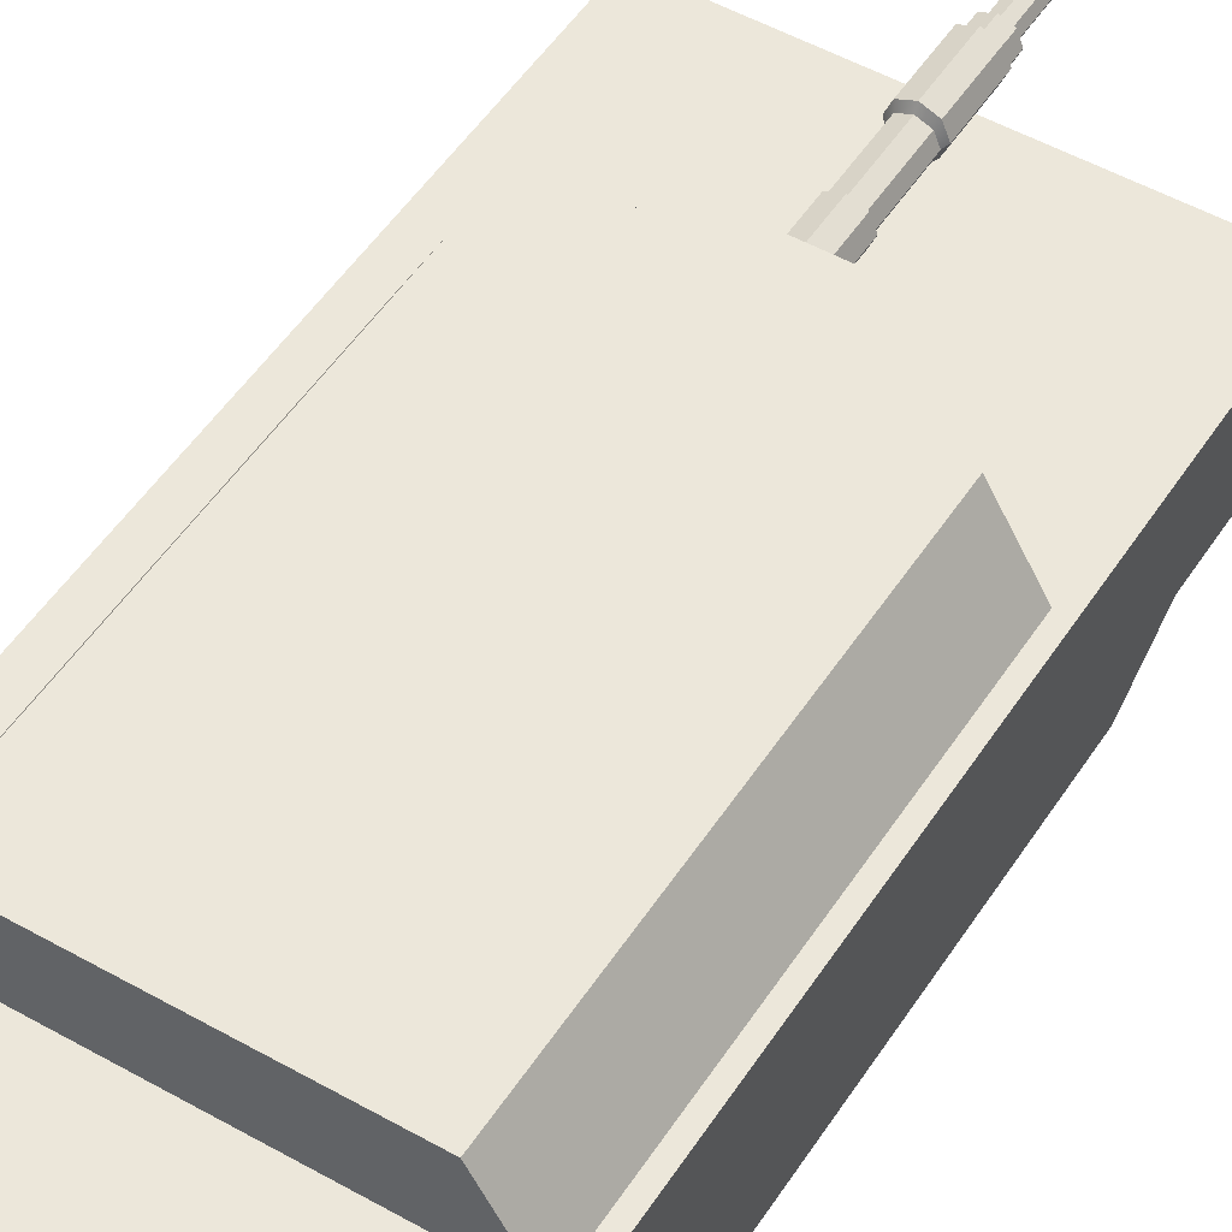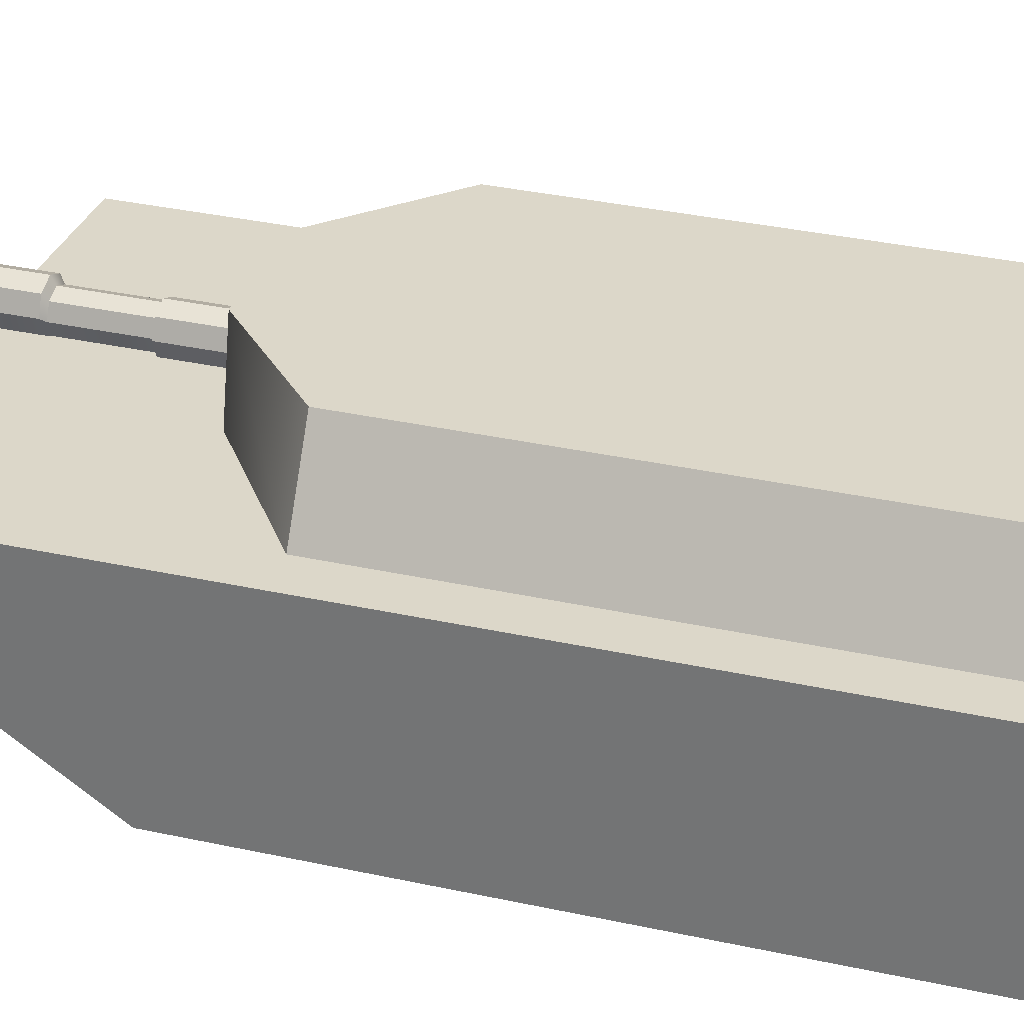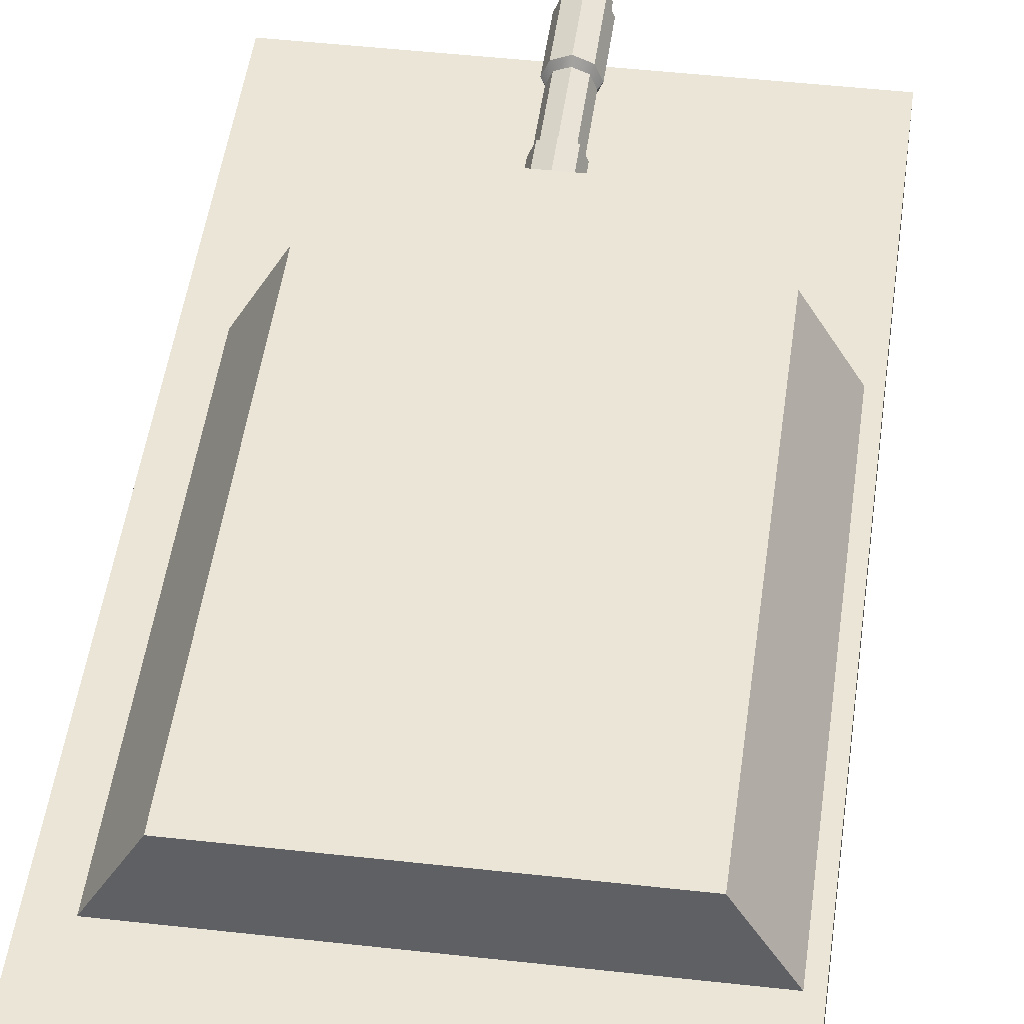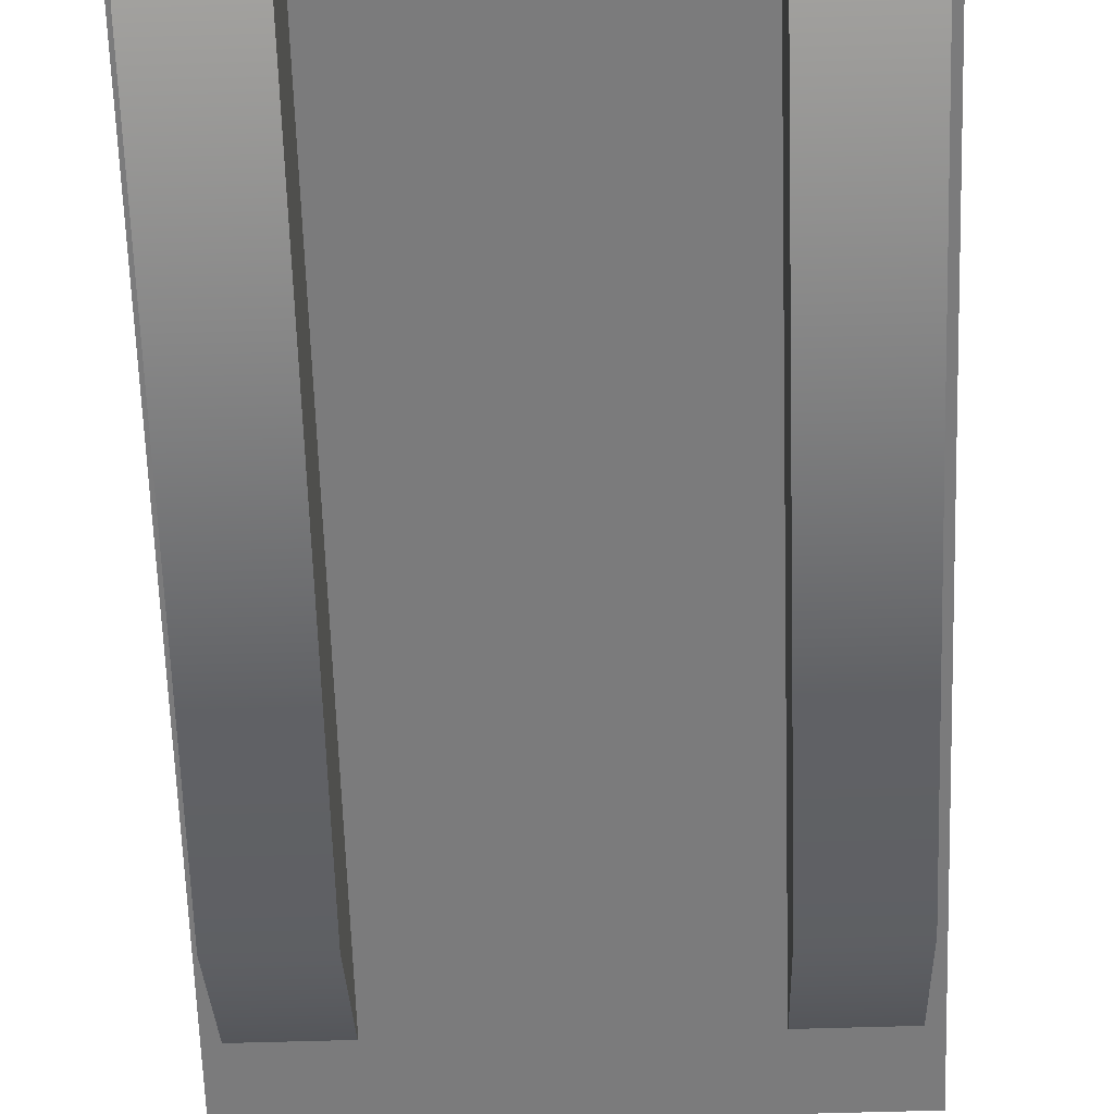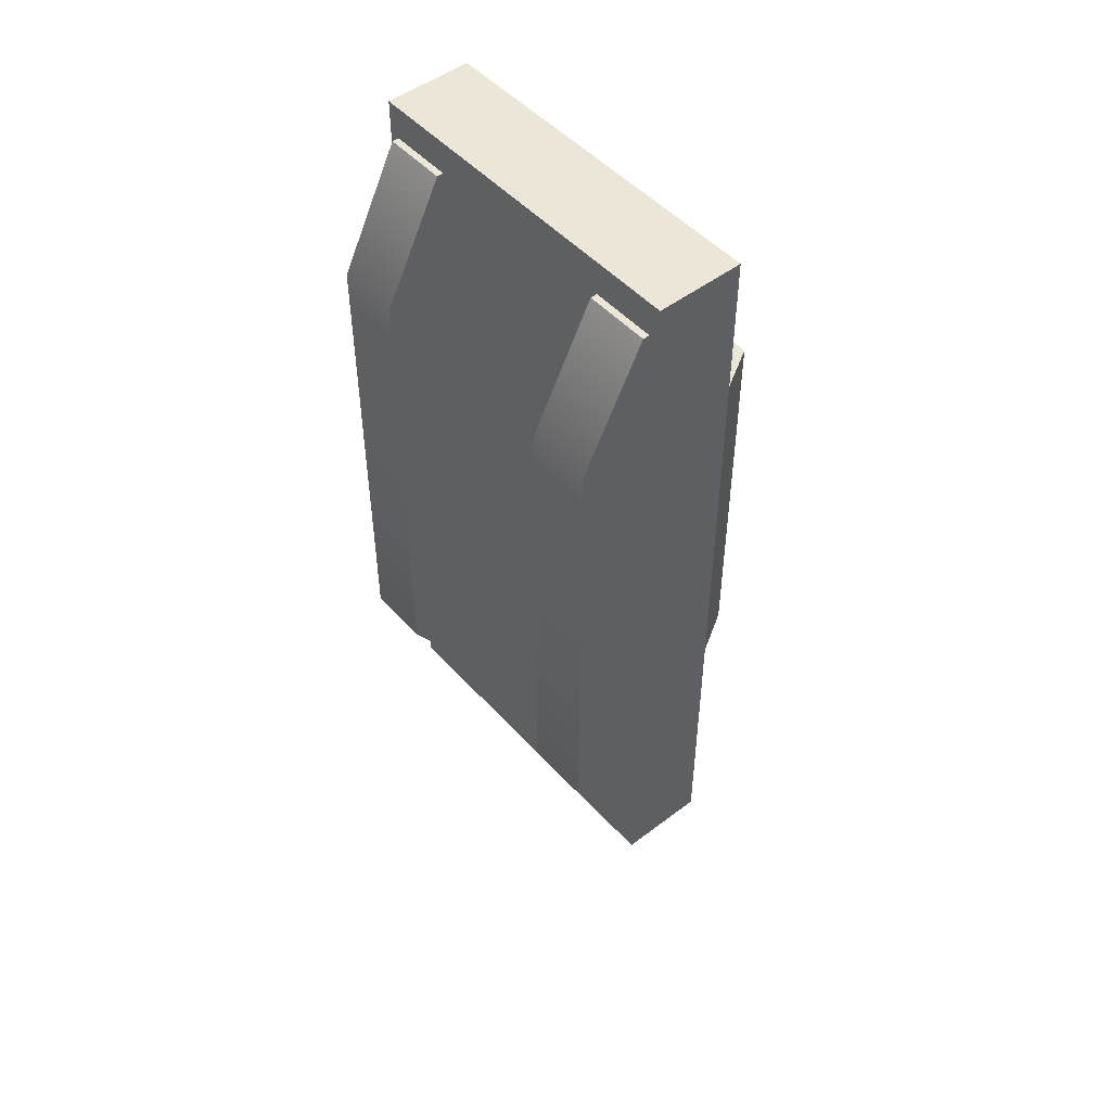
<metadata>
{"format":"obj","ext":"obj","renderer":"f3d","projection":"perspective","resolution":1024,"background":"white","views":[{"elev":50.4,"azim":31.8,"up":"+Y"},{"elev":30.3,"azim":-71.7,"up":"+Y"},{"elev":45.9,"azim":7.4,"up":"+Y"},{"elev":-58.5,"azim":1.8,"up":"+Y"},{"elev":49.3,"azim":49.9,"up":"+Z"}]}
</metadata>
<code>
o Mesh
v -0.8382 0.3239 -2.302
v -0.8382 0.3239 1.365
v -0.8382 0.7366 1.365
v -0.8382 0.7366 -2.302
v 0.8382 0.3239 -2.302
v 0.8382 0.3239 1.365
v 0.8382 0.7366 1.365
v 0.8382 0.7366 -2.302
v 0.04445 0.8676 -1.289
v 0.03143 0.8361 -1.289
v -1.161e-15 0.8231 -1.289
v -0.03143 0.8361 -1.289
v -0.04445 0.8676 -1.289
v -0.03143 0.899 -1.289
v -1.161e-15 0.912 -1.289
v 0.03143 0.899 -1.289
v 0.04445 0.8676 -3.208
v 0.03143 0.8361 -3.208
v 1.161e-15 0.8231 -3.208
v -0.03143 0.8361 -3.208
v -0.04445 0.8676 -3.208
v -0.03143 0.899 -3.208
v 1.161e-15 0.912 -3.208
v 0.03143 0.899 -3.208
v 0.03143 0.8361 -3.184
v 0.04445 0.8676 -3.184
v 1.132e-15 0.8231 -3.184
v -0.03143 0.8361 -3.184
v -0.04445 0.8676 -3.184
v -0.03143 0.899 -3.184
v 1.132e-15 0.912 -3.184
v 0.03143 0.899 -3.184
v 0.04445 0.8676 -3.096
v 0.03143 0.8361 -3.096
v 1.025e-15 0.8231 -3.096
v -0.03143 0.8361 -3.096
v -0.04445 0.8676 -3.096
v -0.03143 0.899 -3.096
v 1.025e-15 0.912 -3.096
v 0.03143 0.899 -3.096
v 0.02293 0.8446 -3.184
v 0.03242 0.8676 -3.184
v 1.132e-15 0.8351 -3.184
v -0.02293 0.8446 -3.184
v -0.03242 0.8676 -3.184
v -0.02293 0.8905 -3.184
v 1.132e-15 0.9 -3.184
v 0.02293 0.8905 -3.184
v 0.03242 0.8676 -3.096
v 0.02293 0.8446 -3.096
v 1.025e-15 0.8351 -3.096
v -0.02293 0.8446 -3.096
v -0.03242 0.8676 -3.096
v -0.02293 0.8905 -3.096
v 1.025e-15 0.9 -3.096
v 0.02293 0.8905 -3.096
v 0.03143 0.8361 -2.4
v 0.04445 0.8676 -2.4
v 1.833e-16 0.8231 -2.4
v -0.03143 0.8361 -2.4
v -0.04445 0.8676 -2.4
v -0.03143 0.899 -2.4
v 1.833e-16 0.912 -2.4
v 0.03143 0.899 -2.4
v 0.06507 0.8676 -1.289
v 0.04601 0.8216 -1.289
v -1.161e-15 0.8025 -1.289
v -0.04601 0.8216 -1.289
v -0.06507 0.8676 -1.289
v -0.04601 0.9136 -1.289
v -1.161e-15 0.9326 -1.289
v 0.04601 0.9136 -1.289
v 0.04601 0.8216 -2.4
v 0.06507 0.8676 -2.4
v 1.833e-16 0.8025 -2.4
v -0.04601 0.8216 -2.4
v -0.06507 0.8676 -2.4
v -0.04601 0.9136 -2.4
v 1.833e-16 0.9326 -2.4
v 0.04601 0.9136 -2.4
v 0.06507 0.8676 -2.339
v 0.04601 0.8216 -2.339
v 1.093e-16 0.8025 -2.339
v -0.04601 0.8216 -2.339
v -0.06507 0.8676 -2.339
v -0.04601 0.9136 -2.339
v 1.093e-16 0.9326 -2.339
v 0.04601 0.9136 -2.339
v 0.04601 0.8216 -2.056
v 0.06507 0.8676 -2.056
v -2.336e-16 0.8025 -2.056
v -0.04601 0.8216 -2.056
v -0.06507 0.8676 -2.056
v -0.04601 0.9136 -2.056
v -2.336e-16 0.9326 -2.056
v 0.04601 0.9136 -2.056
v 0.07845 0.8803 -2.324
v 0.05547 0.8248 -2.324
v 9.158e-17 0.8018 -2.324
v -0.05547 0.8248 -2.324
v -0.07845 0.8803 -2.324
v -0.05547 0.9357 -2.324
v 9.158e-17 0.9587 -2.324
v 0.05547 0.9357 -2.324
v 0.05547 0.8248 -2.07
v 0.07845 0.8803 -2.07
v -2.159e-16 0.8018 -2.07
v -0.05547 0.8248 -2.07
v -0.07845 0.8803 -2.07
v -0.05547 0.9357 -2.07
v -2.159e-16 0.9587 -2.07
v 0.05547 0.9357 -2.07
v 0.06507 0.8676 -1.783
v 0.04601 0.8216 -1.783
v -5.628e-16 0.8025 -1.783
v -0.04601 0.8216 -1.783
v -0.06507 0.8676 -1.783
v -0.04601 0.9136 -1.783
v -5.628e-16 0.9326 -1.783
v 0.04601 0.9136 -1.783
v 0.07538 0.8676 -1.289
v 0.0533 0.8143 -1.289
v -1.161e-15 0.7922 -1.289
v -0.0533 0.8143 -1.289
v -0.07538 0.8676 -1.289
v -0.0533 0.9209 -1.289
v -1.161e-15 0.9429 -1.289
v 0.0533 0.9209 -1.289
v 0.07538 0.8676 -1.783
v 0.0533 0.8143 -1.783
v -5.628e-16 0.7922 -1.783
v -0.0533 0.8143 -1.783
v -0.07538 0.8676 -1.783
v -0.0533 0.9209 -1.783
v -5.628e-16 0.9429 -1.783
v 0.0533 0.9209 -1.783
v -0.7112 0.7557 -1.206
v 0.7906 0.7557 -1.206
v 0.7906 0.7557 0.5715
v -0.7112 0.7557 0.5715
v -0.5524 1.041 -1.206
v 0.6223 1.041 -1.206
v 0.6223 1.041 0.5715
v -0.5524 1.041 0.5715
v -0.2381 0.7557 -1.543
v 0.3175 0.7557 -1.543
v -0.1794 1.041 -1.543
v 0.2553 1.041 -1.543
v -0.7874 0 -1.575
v -0.7874 0.5397 -1.575
v -0.4826 0.5397 -1.575
v -0.4826 0 -1.575
v -0.7874 0 0.635
v -0.7874 0.5397 0.635
v -0.4826 0.5397 0.635
v -0.4826 0 0.635
v -0.7874 0.2921 1.206
v -0.7874 0.5397 1.206
v -0.4826 0.5397 1.206
v -0.4826 0.2921 1.206
v -0.7874 0.3048 -2.045
v -0.7874 0.5397 -2.045
v -0.4826 0.5397 -2.045
v -0.4826 0.3048 -2.045
v 0.7874 0 -1.575
v 0.7874 0.5397 -1.575
v 0.4826 0.5397 -1.575
v 0.4826 0 -1.575
v 0.7874 0 0.635
v 0.7874 0.5397 0.635
v 0.4826 0.5397 0.635
v 0.4826 0 0.635
v 0.7874 0.2921 1.206
v 0.7874 0.5397 1.206
v 0.4826 0.5397 1.206
v 0.4826 0.2921 1.206
v 0.7874 0.3048 -2.045
v 0.7874 0.5397 -2.045
v 0.4826 0.5397 -2.045
v 0.4826 0.3048 -2.045
g Default
f 1 2 3 4
f 5 6 2 1
f 6 7 3 2
f 7 8 4 3
f 8 5 1 4
f 5 8 7 6
f 9 16 15 14 13 12 11 10
f 17 18 19 20 21 22 23 24
f 25 18 17 26
f 27 19 18 25
f 28 20 19 27
f 29 21 20 28
f 30 22 21 29
f 31 23 22 30
f 32 24 23 31
f 26 17 24 32
f 31 30 46 47
f 30 29 45 46
f 29 28 44 45
f 28 27 43 44
f 27 25 41 43
f 25 26 42 41
f 26 32 48 42
f 32 31 47 48
f 40 33 49 56
f 33 34 50 49
f 34 35 51 50
f 35 36 52 51
f 36 37 53 52
f 37 38 54 53
f 38 39 55 54
f 39 40 56 55
f 42 49 50 41
f 41 50 51 43
f 43 51 52 44
f 44 52 53 45
f 45 53 54 46
f 46 54 55 47
f 47 55 56 48
f 48 56 49 42
f 57 34 33 58
f 59 35 34 57
f 60 36 35 59
f 61 37 36 60
f 62 38 37 61
f 63 39 38 62
f 64 40 39 63
f 58 33 40 64
f 64 63 79 80
f 63 62 78 79
f 62 61 77 78
f 61 60 76 77
f 60 59 75 76
f 59 57 73 75
f 57 58 74 73
f 58 64 80 74
f 16 9 65 72
f 9 10 66 65
f 10 11 67 66
f 11 12 68 67
f 12 13 69 68
f 13 14 70 69
f 14 15 71 70
f 15 16 72 71
f 74 81 82 73
f 73 82 83 75
f 75 83 84 76
f 76 84 85 77
f 77 85 86 78
f 78 86 87 79
f 79 87 88 80
f 80 88 81 74
f 90 89 105 106
f 89 91 107 105
f 91 92 108 107
f 92 93 109 108
f 93 94 110 109
f 94 95 111 110
f 95 96 112 111
f 96 90 106 112
f 83 82 98 99
f 82 81 97 98
f 81 88 104 97
f 88 87 103 104
f 87 86 102 103
f 86 85 101 102
f 85 84 100 101
f 84 83 99 100
f 105 98 97 106
f 107 99 98 105
f 108 100 99 107
f 109 101 100 108
f 110 102 101 109
f 111 103 102 110
f 112 104 103 111
f 106 97 104 112
f 90 113 114 89
f 89 114 115 91
f 91 115 116 92
f 92 116 117 93
f 93 117 118 94
f 94 118 119 95
f 95 119 120 96
f 96 120 113 90
f 69 70 126 125
f 70 71 127 126
f 71 72 128 127
f 72 65 121 128
f 65 66 122 121
f 66 67 123 122
f 67 68 124 123
f 68 69 125 124
f 115 114 130 131
f 114 113 129 130
f 113 120 136 129
f 120 119 135 136
f 119 118 134 135
f 118 117 133 134
f 117 116 132 133
f 116 115 131 132
f 129 121 122 130
f 130 122 123 131
f 131 123 124 132
f 132 124 125 133
f 133 125 126 134
f 134 126 127 135
f 135 127 128 136
f 136 128 121 129
f 137 138 139 140
f 142 143 139 138
f 143 144 140 139
f 144 141 137 140
f 141 144 143 142
f 141 142 148 147
f 142 138 146 148
f 138 137 145 146
f 137 141 147 145
f 147 148 146 145
f 153 154 150 149
f 154 155 151 150
f 155 156 152 151
f 156 153 149 152
f 156 155 159 160
f 155 154 158 159
f 154 153 157 158
f 153 156 160 157
f 157 160 159 158
f 149 150 162 161
f 150 151 163 162
f 151 152 164 163
f 152 149 161 164
f 161 162 163 164
f 169 165 166 170
f 170 166 167 171
f 171 167 168 172
f 172 168 165 169
f 172 176 175 171
f 171 175 174 170
f 170 174 173 169
f 169 173 176 172
f 173 174 175 176
f 165 177 178 166
f 166 178 179 167
f 167 179 180 168
f 168 180 177 165
f 177 180 179 178

</code>
